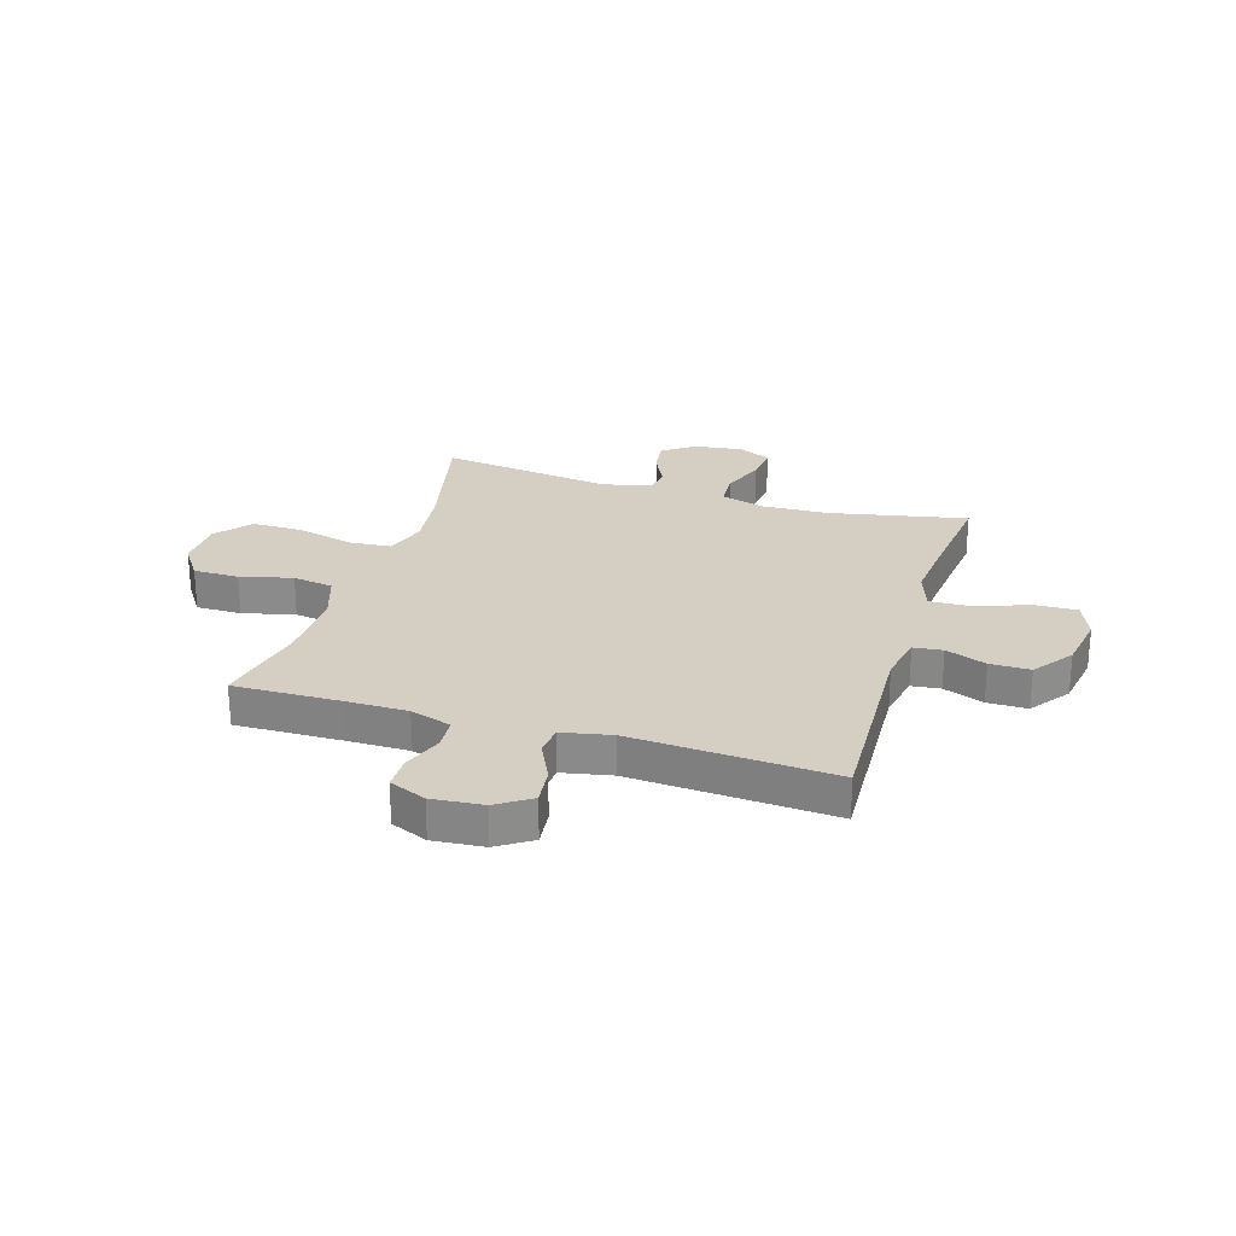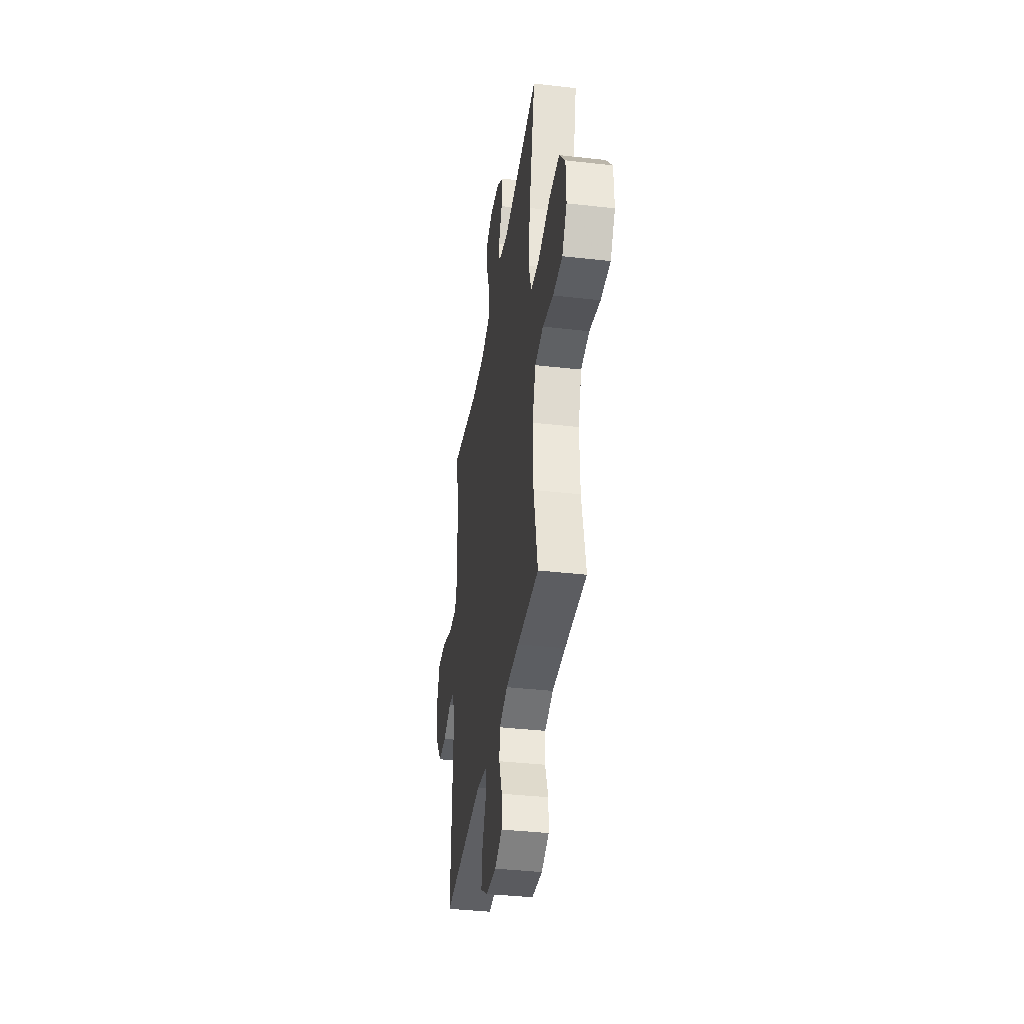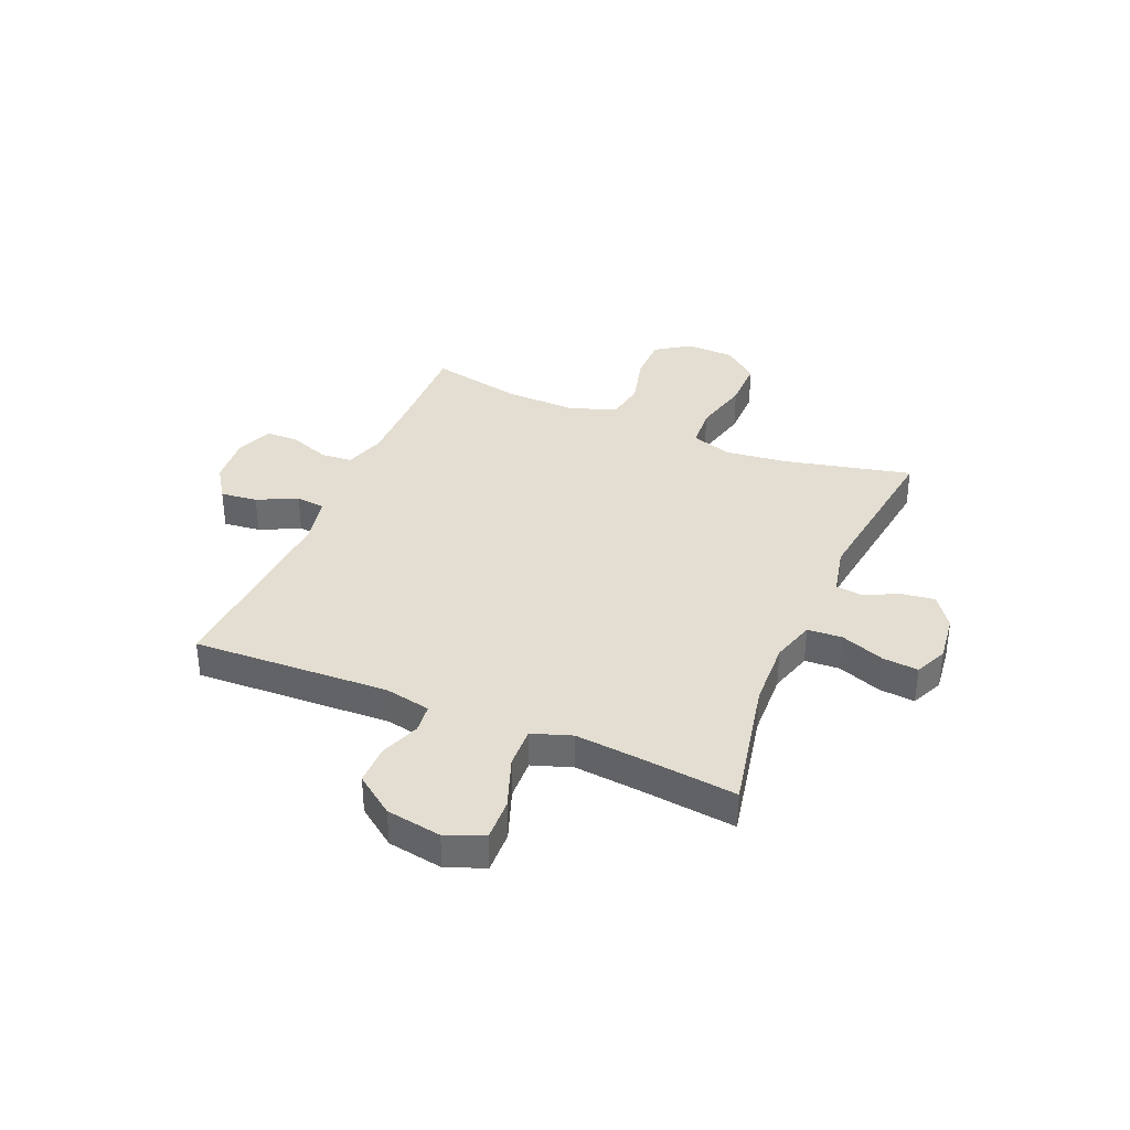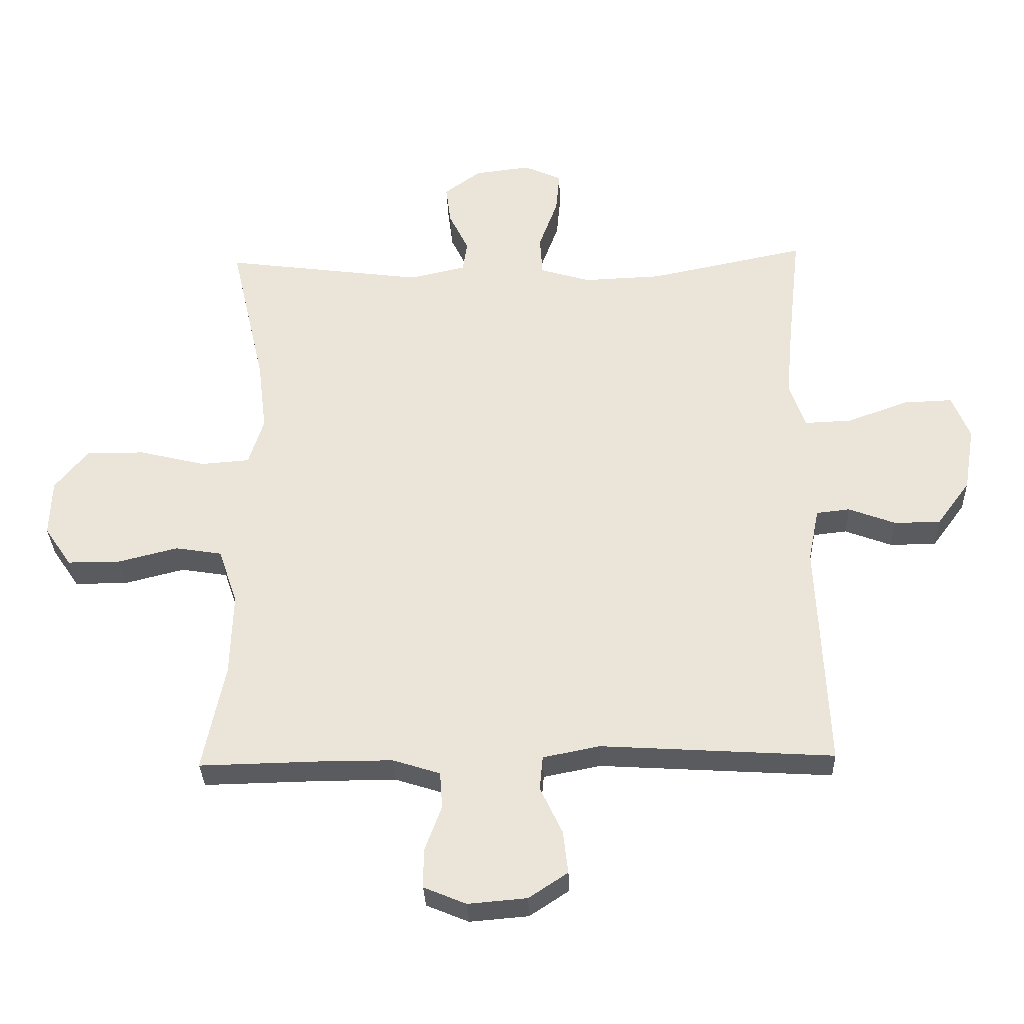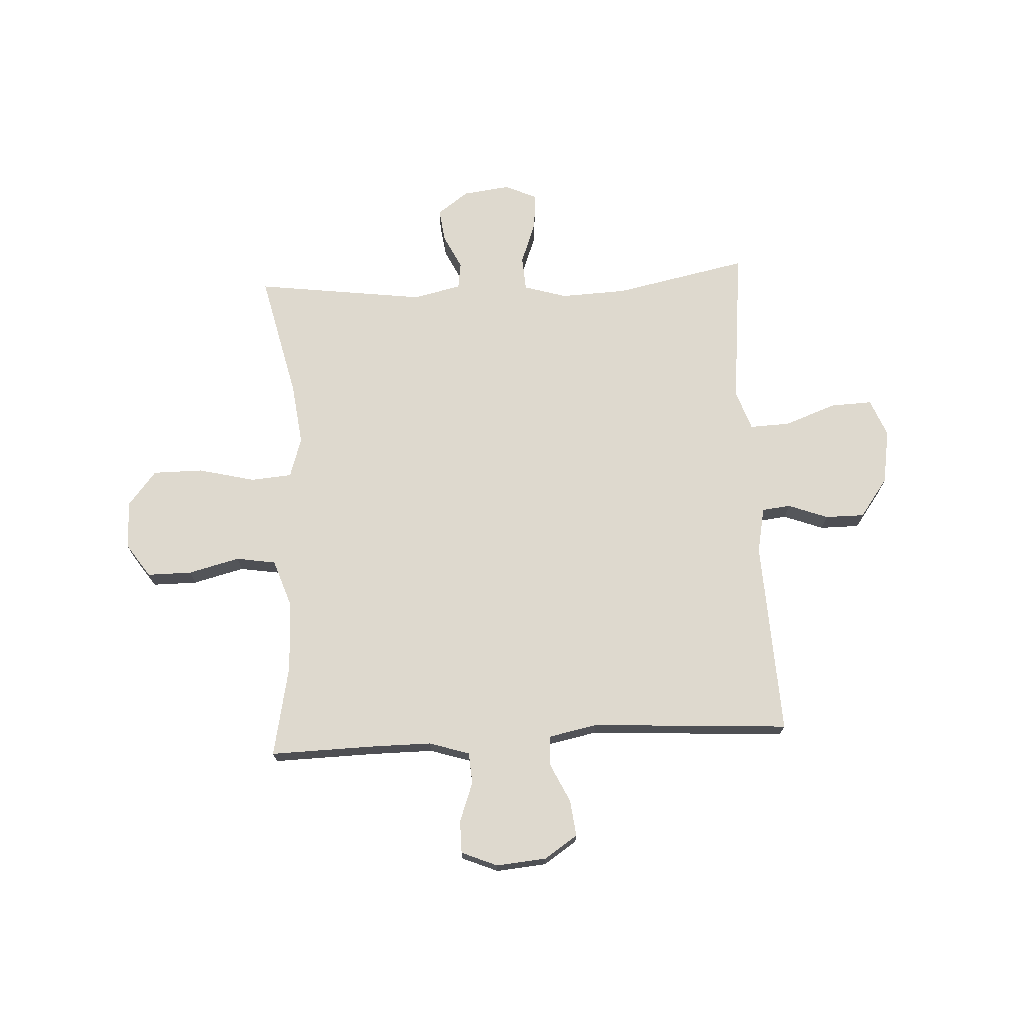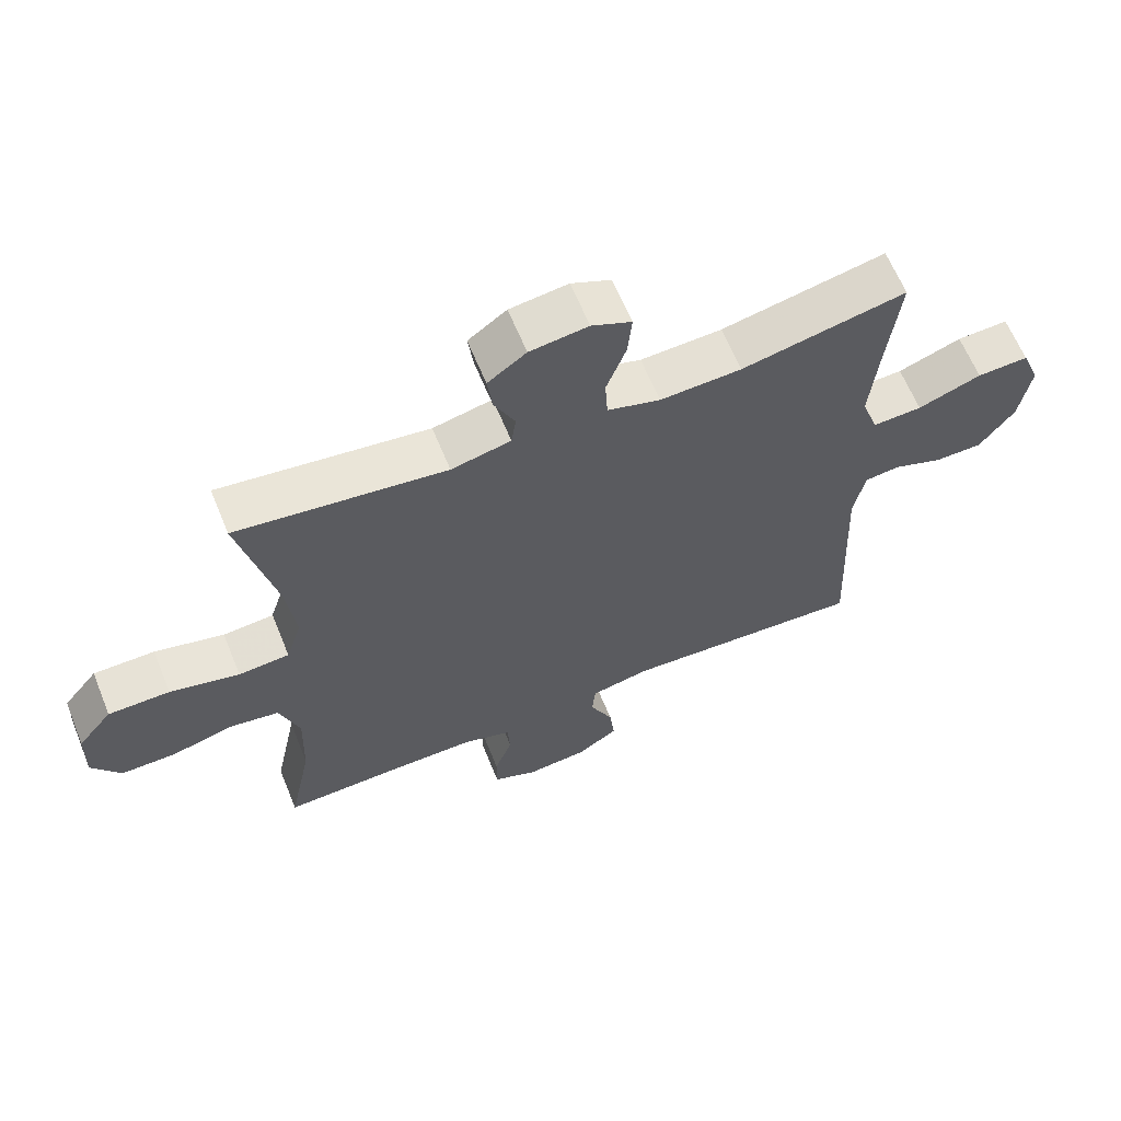
<metadata>
{"format":"obj","ext":"obj","renderer":"f3d","projection":"perspective","resolution":1024,"background":"white","views":[{"elev":25.7,"azim":-162.9,"up":"+Y"},{"elev":-37.6,"azim":81.7,"up":"+Z"},{"elev":36.3,"azim":-67.1,"up":"+Y"},{"elev":-32.1,"azim":-178.0,"up":"+Z"},{"elev":71.4,"azim":176.9,"up":"+Y"},{"elev":63.4,"azim":157.8,"up":"+Z"}]}
</metadata>
<code>
v -0.5 0.07 -0.5
v -0.484 0.07 -0.137
v -0.501 0.07 -0.052
v -0.554 0.07 -0.046
v -0.628 0.07 -0.074
v -0.701 0.07 -0.074
v -0.754 0.07 -0.002
v -0.771 0.07 0.1
v -0.743 0.07 0.17
v -0.665 0.07 0.167
v -0.569 0.07 0.132
v -0.494 0.07 0.129
v -0.469 0.07 0.202
v -0.48 0.07 0.319
v -0.5 0.07 0.5
v -0.251 0.07 0.449
v -0.128 0.07 0.444
v -0.048 0.07 0.468
v -0.044 0.07 0.532
v -0.074 0.07 0.613
v -0.08 0.07 0.679
v -0.02 0.07 0.706
v 0.068 0.07 0.695
v 0.126 0.07 0.653
v 0.118 0.07 0.591
v 0.087 0.07 0.527
v 0.094 0.07 0.478
v 0.184 0.07 0.458
v 0.5 0.07 0.5
v 0.446 0.07 0.265
v 0.432 0.07 0.15
v 0.456 0.07 0.075
v 0.533 0.07 0.069
v 0.638 0.07 0.095
v 0.731 0.07 0.095
v 0.783 0.07 0.031
v 0.786 0.07 -0.059
v 0.743 0.07 -0.122
v 0.66 0.07 -0.122
v 0.565 0.07 -0.098
v 0.491 0.07 -0.11
v 0.461 0.07 -0.198
v 0.465 0.07 -0.329
v 0.5 0.07 -0.5
v 0.309 0.07 -0.496
v 0.194 0.07 -0.496
v 0.119 0.07 -0.52
v 0.115 0.07 -0.578
v 0.142 0.07 -0.651
v 0.142 0.07 -0.712
v 0.075 0.07 -0.74
v -0.018 0.07 -0.732
v -0.08 0.07 -0.691
v -0.072 0.07 -0.623
v -0.037 0.07 -0.549
v -0.042 0.07 -0.495
v -0.132 0.07 -0.477
v -0.5 0 -0.5
v -0.484 0 -0.137
v -0.501 0 -0.052
v -0.554 0 -0.046
v -0.628 0 -0.074
v -0.701 0 -0.074
v -0.754 0 -0.002
v -0.771 0 0.1
v -0.743 0 0.17
v -0.665 0 0.167
v -0.569 0 0.132
v -0.494 0 0.129
v -0.469 0 0.202
v -0.48 0 0.319
v -0.5 0 0.5
v -0.251 0 0.449
v -0.128 0 0.444
v -0.048 0 0.468
v -0.044 0 0.532
v -0.074 0 0.613
v -0.08 0 0.679
v -0.02 0 0.706
v 0.068 0 0.695
v 0.126 0 0.653
v 0.118 0 0.591
v 0.087 0 0.527
v 0.094 0 0.478
v 0.184 0 0.458
v 0.5 0 0.5
v 0.446 0 0.265
v 0.432 0 0.15
v 0.456 0 0.075
v 0.533 0 0.069
v 0.638 0 0.095
v 0.731 0 0.095
v 0.783 0 0.031
v 0.786 0 -0.059
v 0.743 0 -0.122
v 0.66 0 -0.122
v 0.565 0 -0.098
v 0.491 0 -0.11
v 0.461 0 -0.198
v 0.465 0 -0.329
v 0.5 0 -0.5
v 0.309 0 -0.496
v 0.194 0 -0.496
v 0.119 0 -0.52
v 0.115 0 -0.578
v 0.142 0 -0.651
v 0.142 0 -0.712
v 0.075 0 -0.74
v -0.018 0 -0.732
v -0.08 0 -0.691
v -0.072 0 -0.623
v -0.037 0 -0.549
v -0.042 0 -0.495
v -0.132 0 -0.477
f 53 54 55
f 52 53 55
f 51 52 55
f 50 51 55
f 49 50 55
f 48 49 55
f 47 48 55 56
f 46 47 56 57
f 43 44 45
f 45 46 57
f 43 45 57
f 42 43 57
f 38 39 40
f 37 38 40
f 36 37 40
f 35 36 40
f 34 35 40
f 33 34 40
f 32 33 40 41
f 57 1 2
f 42 57 2
f 41 42 2
f 32 41 2
f 31 32 2
f 24 25 26
f 23 24 26
f 22 23 26
f 21 22 26
f 20 21 26
f 19 20 26
f 18 19 26 27
f 17 18 27 28
f 14 15 16
f 13 14 16 17
f 12 13 17 28
f 9 10 11
f 8 9 11
f 7 8 11
f 6 7 11
f 5 6 11
f 4 5 11
f 3 4 11 12
f 3 12 28
f 2 3 28
f 31 2 28
f 30 31 28
f 28 29 30
f 112 111 110
f 112 110 109
f 112 109 108
f 112 108 107
f 112 107 106
f 112 106 105
f 113 112 105 104
f 114 113 104 103
f 102 101 100
f 114 103 102
f 114 102 100
f 114 100 99
f 97 96 95
f 97 95 94
f 97 94 93
f 97 93 92
f 97 92 91
f 97 91 90
f 98 97 90 89
f 59 58 114
f 59 114 99
f 59 99 98
f 59 98 89
f 59 89 88
f 83 82 81
f 83 81 80
f 83 80 79
f 83 79 78
f 83 78 77
f 83 77 76
f 84 83 76 75
f 85 84 75 74
f 73 72 71
f 74 73 71 70
f 85 74 70 69
f 68 67 66
f 68 66 65
f 68 65 64
f 68 64 63
f 68 63 62
f 68 62 61
f 69 68 61 60
f 85 69 60
f 85 60 59
f 85 59 88
f 85 88 87
f 87 86 85
f 1 58 59 2
f 2 59 60 3
f 3 60 61 4
f 4 61 62 5
f 5 62 63 6
f 6 63 64 7
f 7 64 65 8
f 8 65 66 9
f 9 66 67 10
f 10 67 68 11
f 11 68 69 12
f 12 69 70 13
f 13 70 71 14
f 14 71 72 15
f 15 72 73 16
f 16 73 74 17
f 17 74 75 18
f 18 75 76 19
f 19 76 77 20
f 20 77 78 21
f 21 78 79 22
f 22 79 80 23
f 23 80 81 24
f 24 81 82 25
f 25 82 83 26
f 26 83 84 27
f 27 84 85 28
f 28 85 86 29
f 29 86 87 30
f 30 87 88 31
f 31 88 89 32
f 32 89 90 33
f 33 90 91 34
f 34 91 92 35
f 35 92 93 36
f 36 93 94 37
f 37 94 95 38
f 38 95 96 39
f 39 96 97 40
f 40 97 98 41
f 41 98 99 42
f 42 99 100 43
f 43 100 101 44
f 44 101 102 45
f 45 102 103 46
f 46 103 104 47
f 47 104 105 48
f 48 105 106 49
f 49 106 107 50
f 50 107 108 51
f 51 108 109 52
f 52 109 110 53
f 53 110 111 54
f 54 111 112 55
f 55 112 113 56
f 56 113 114 57
f 57 114 58 1

</code>
